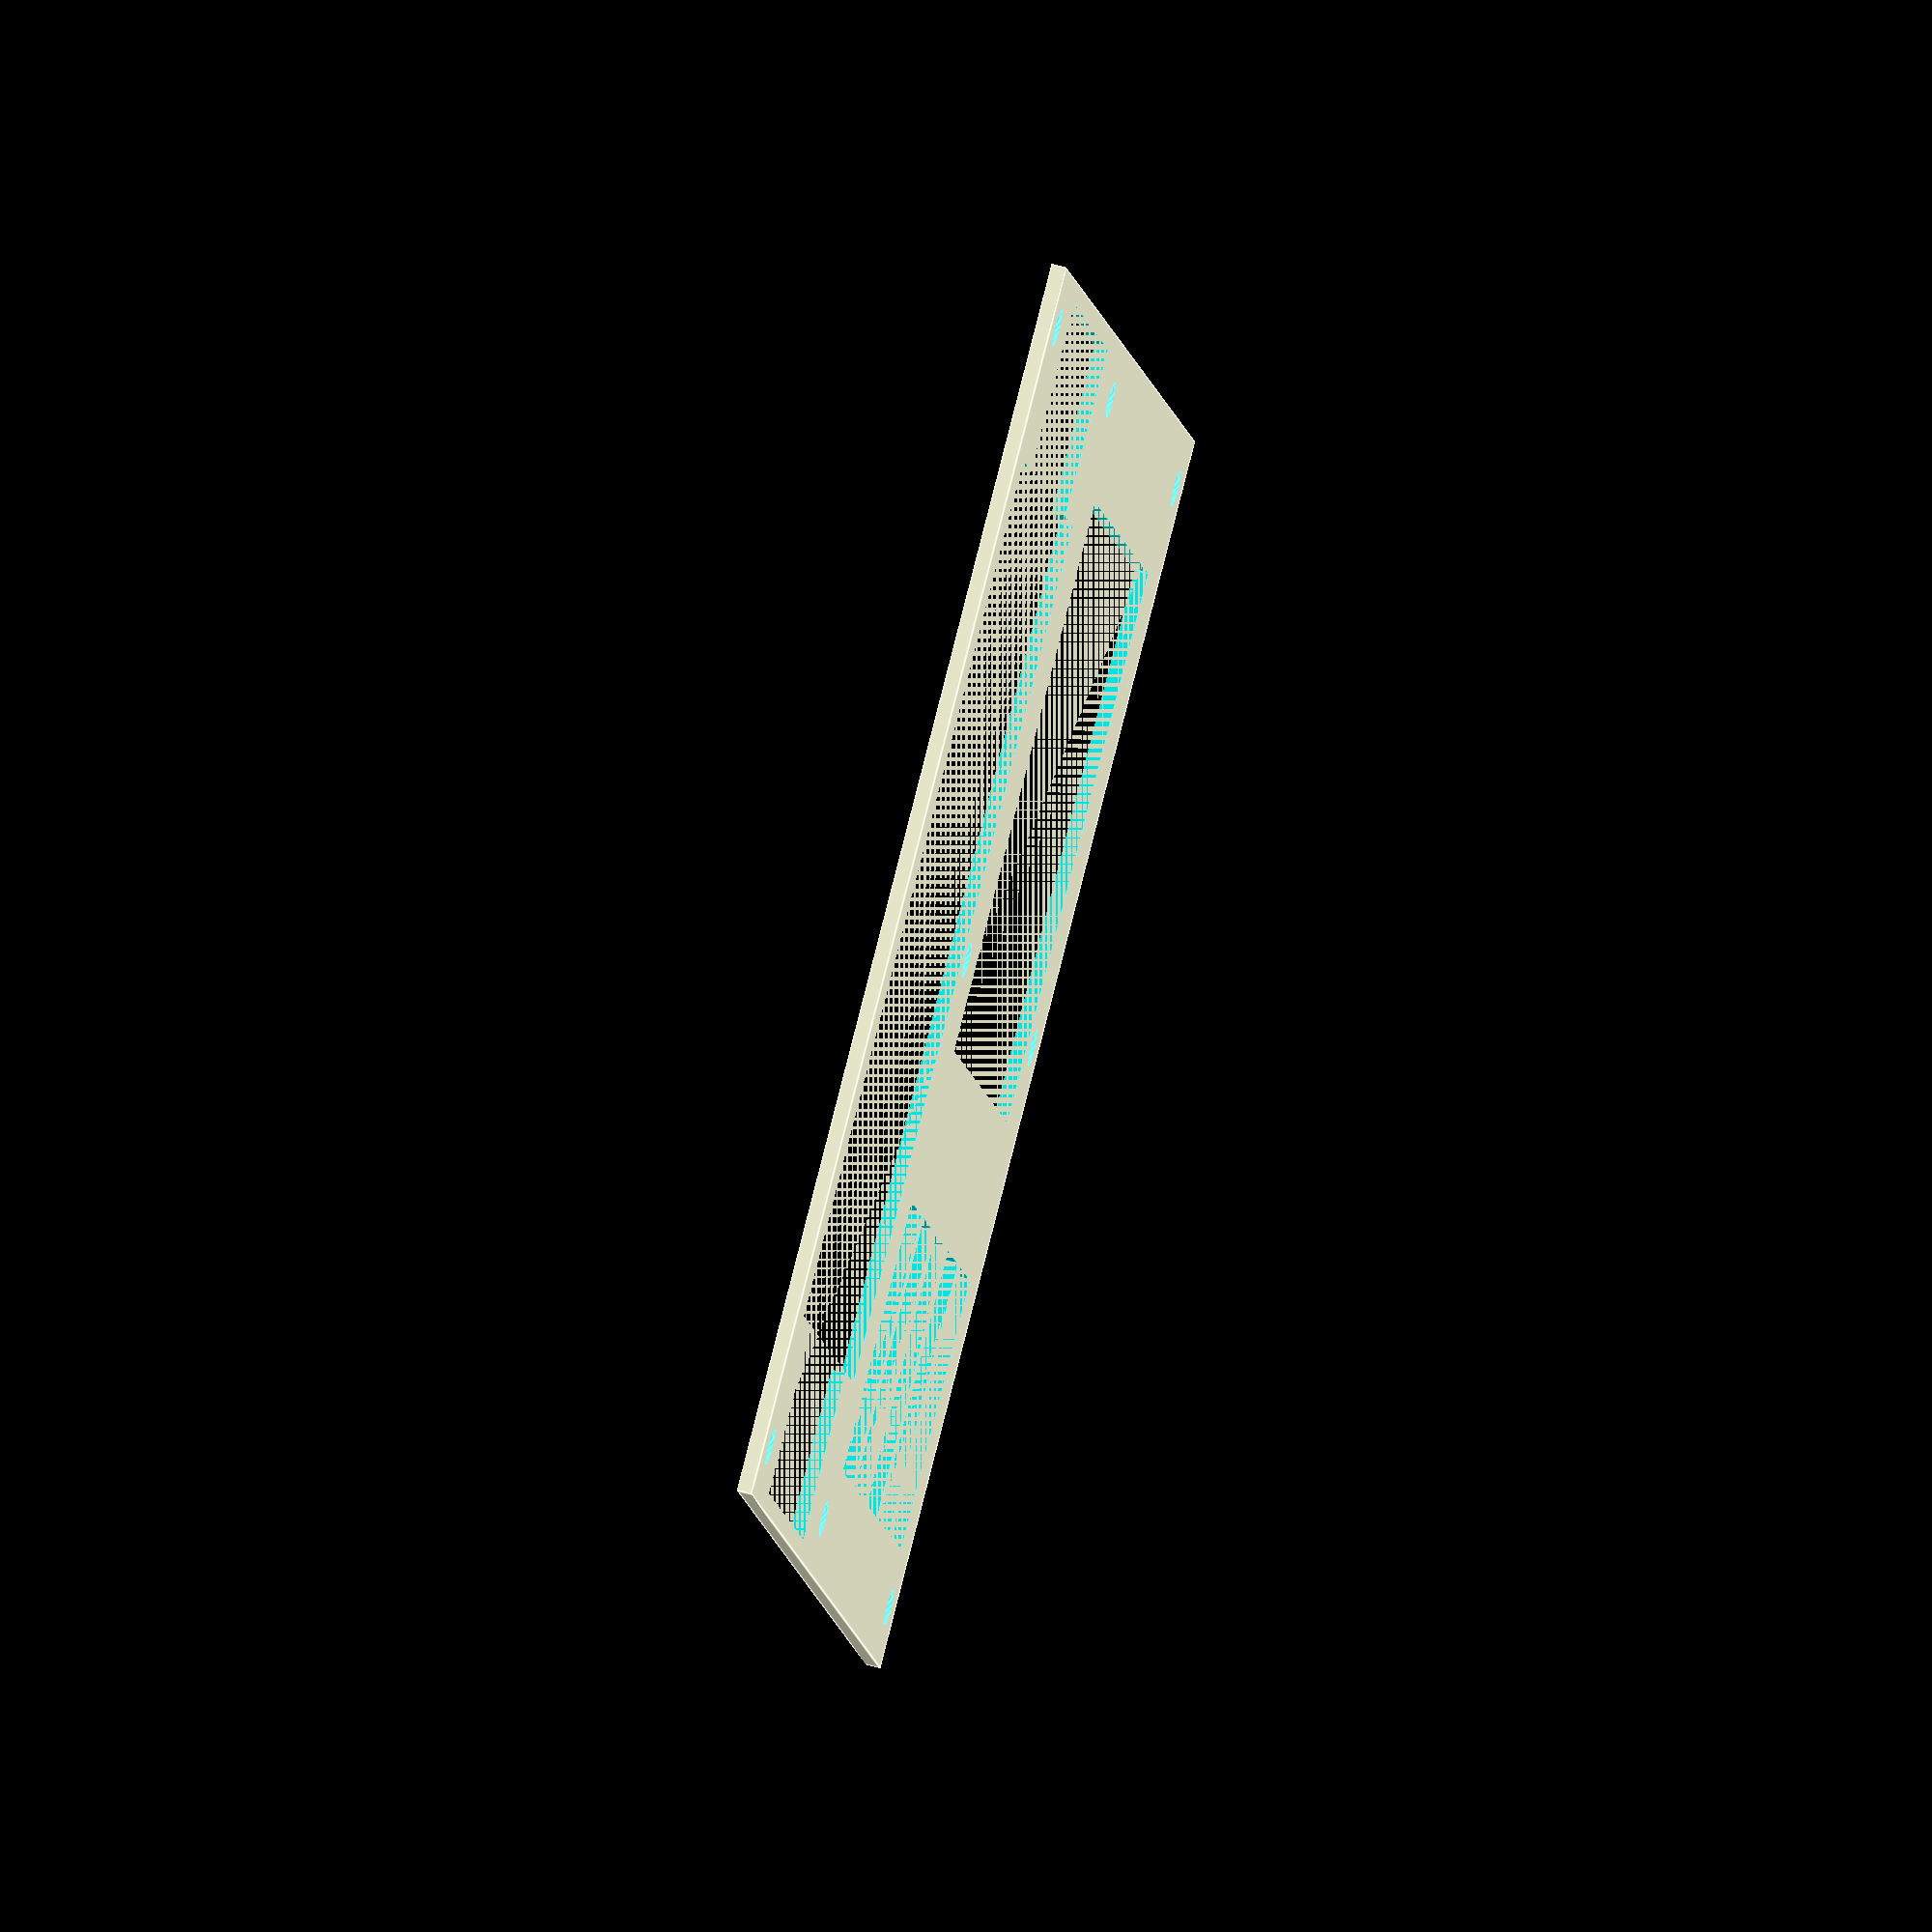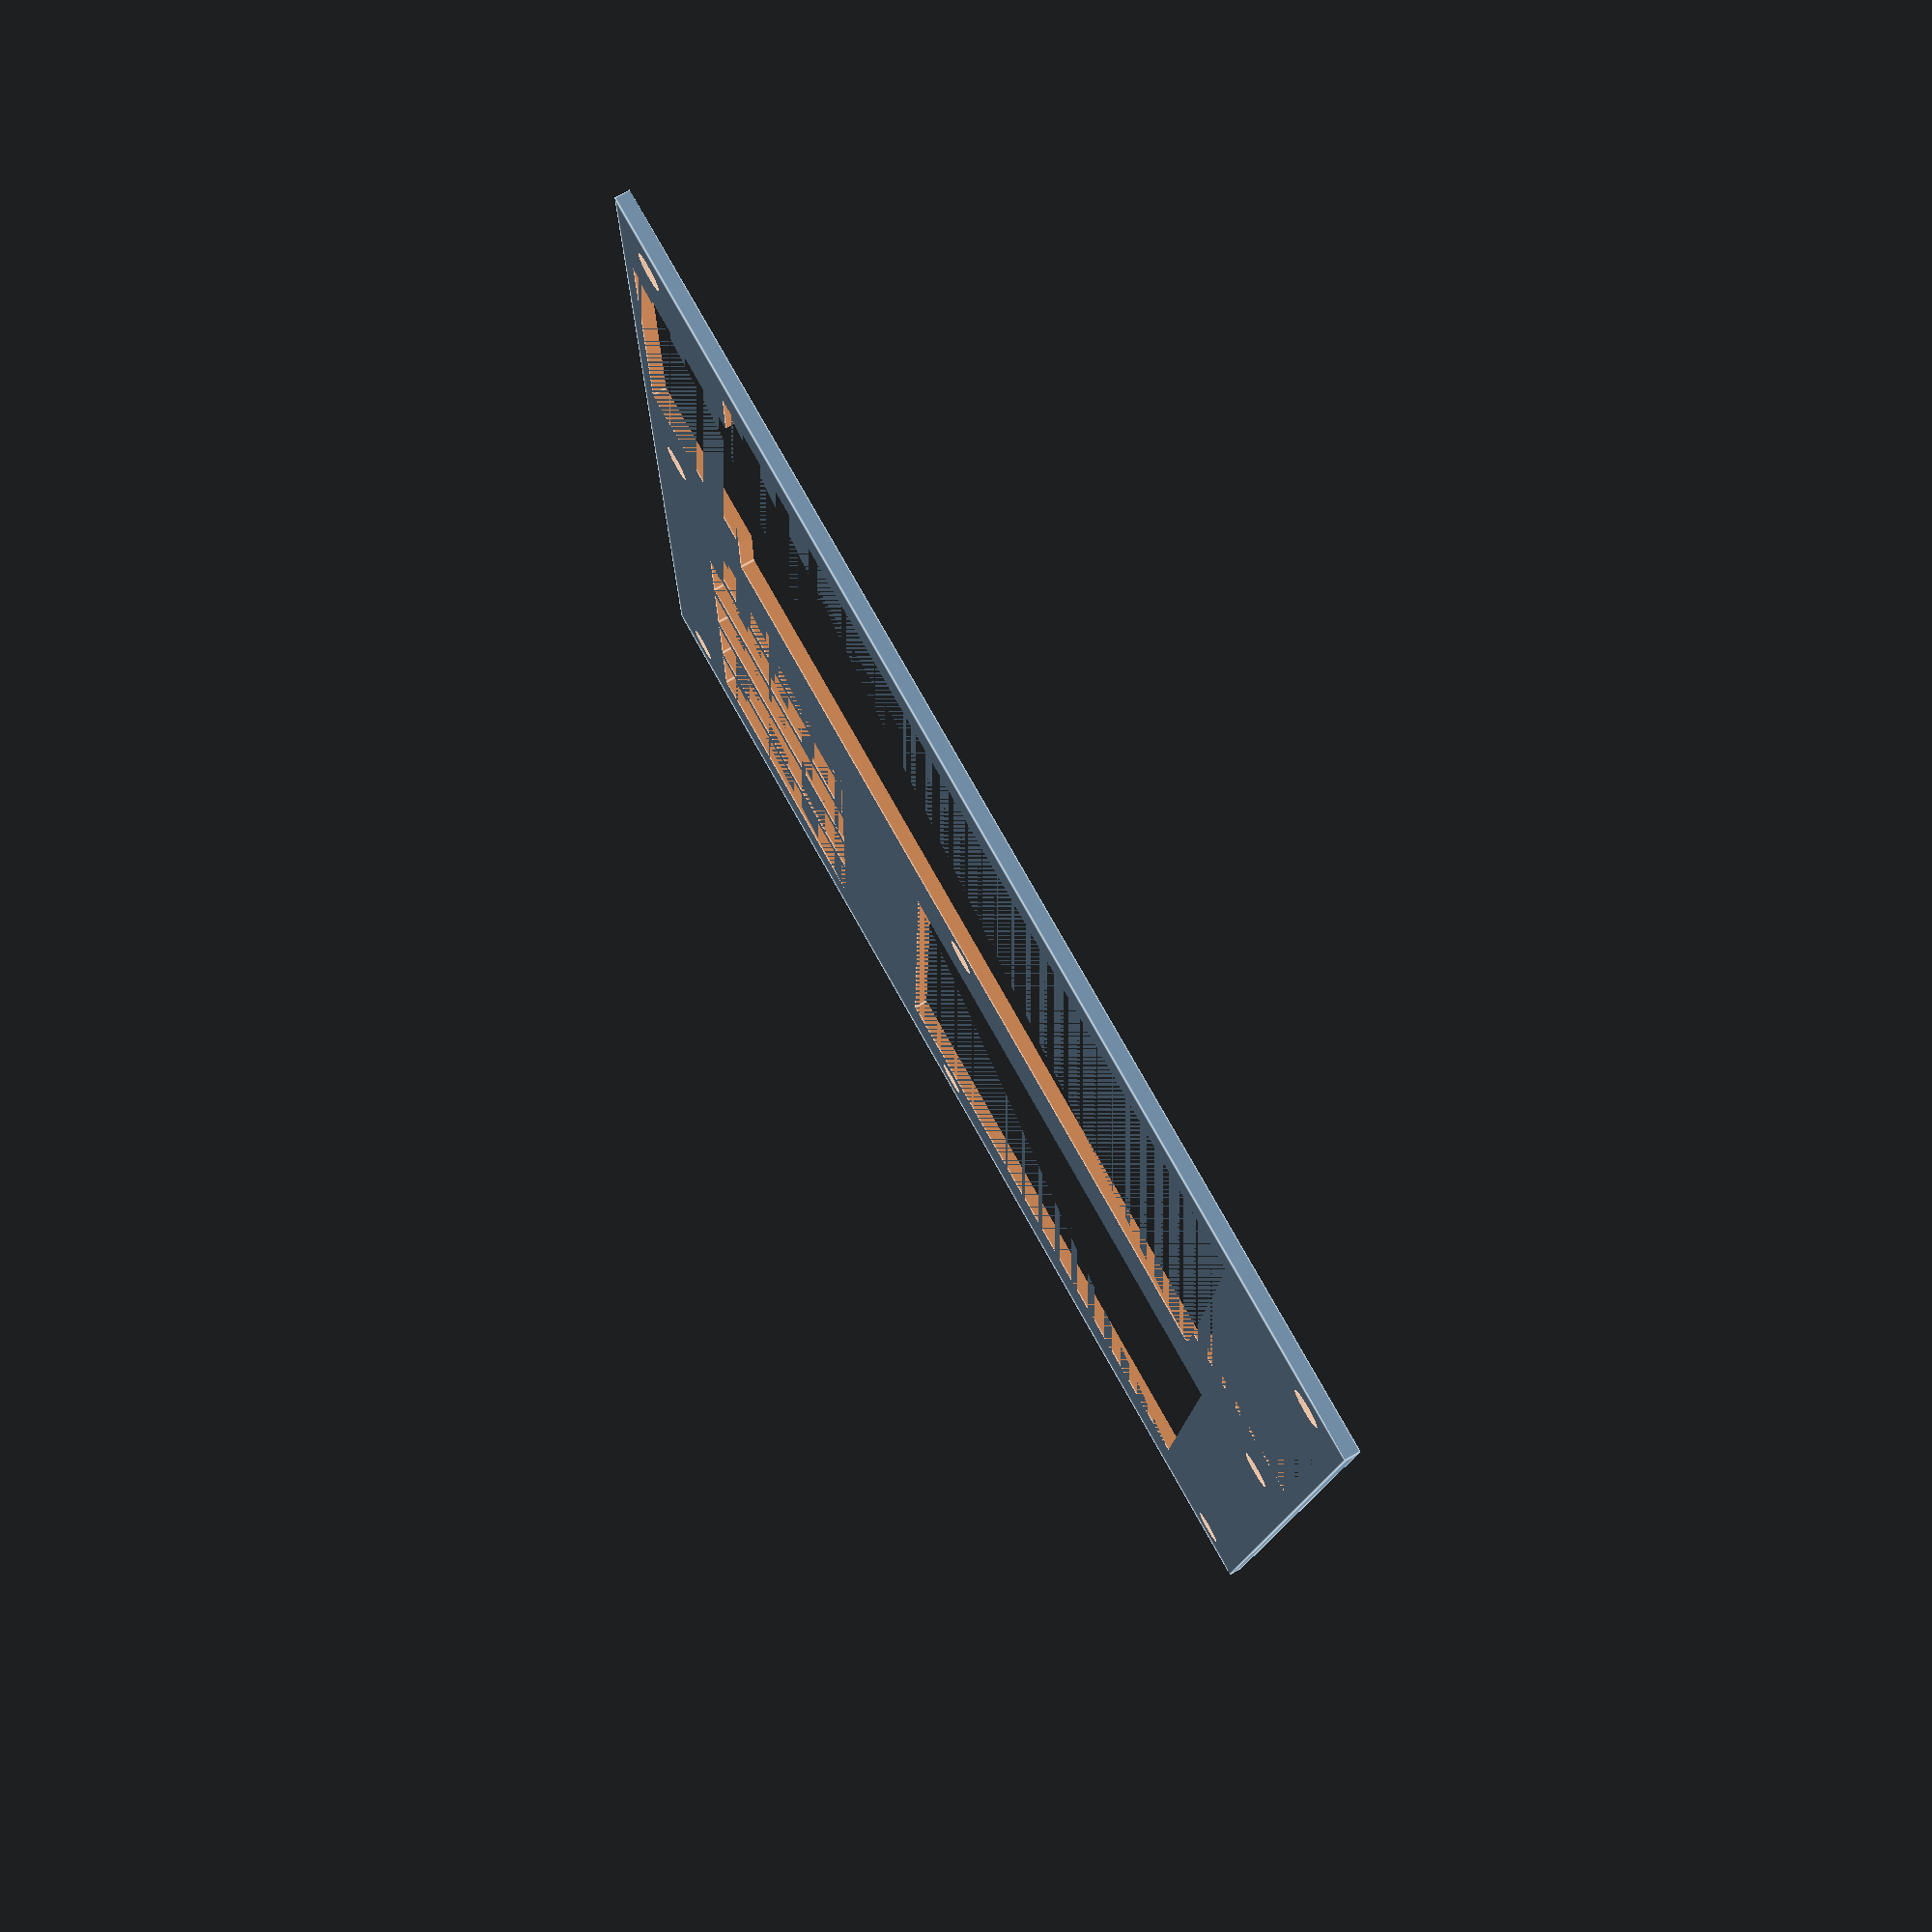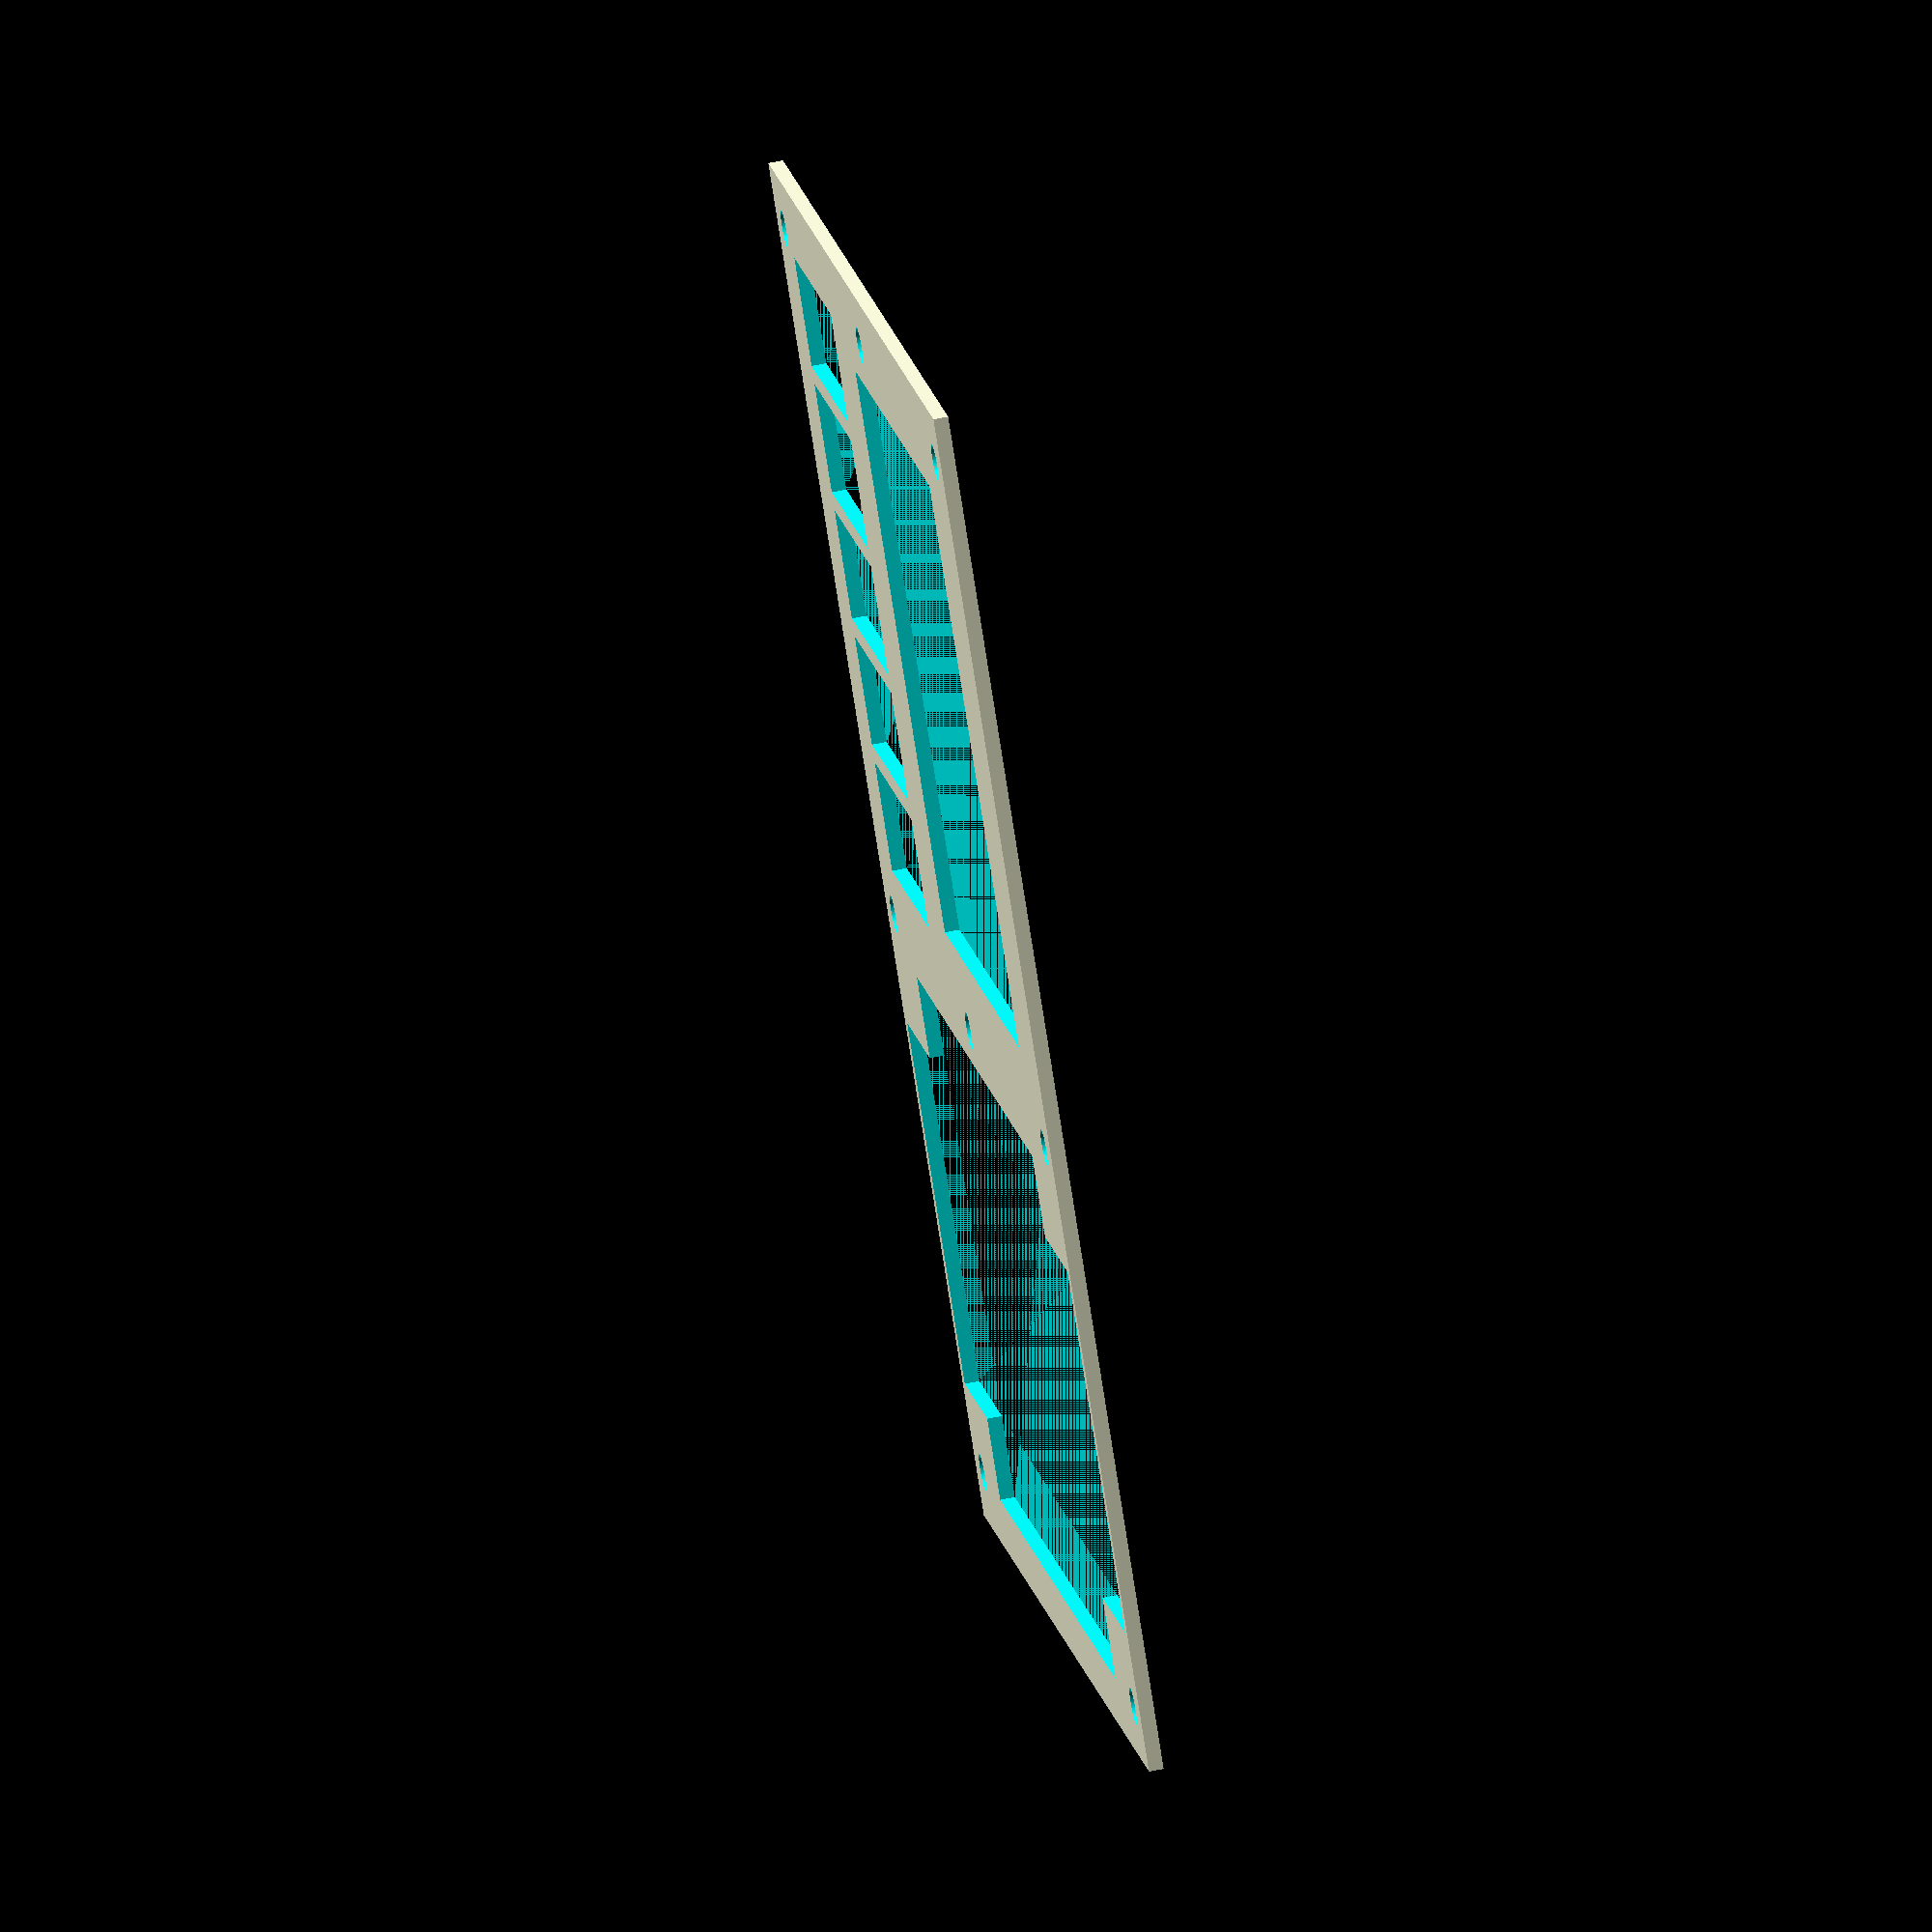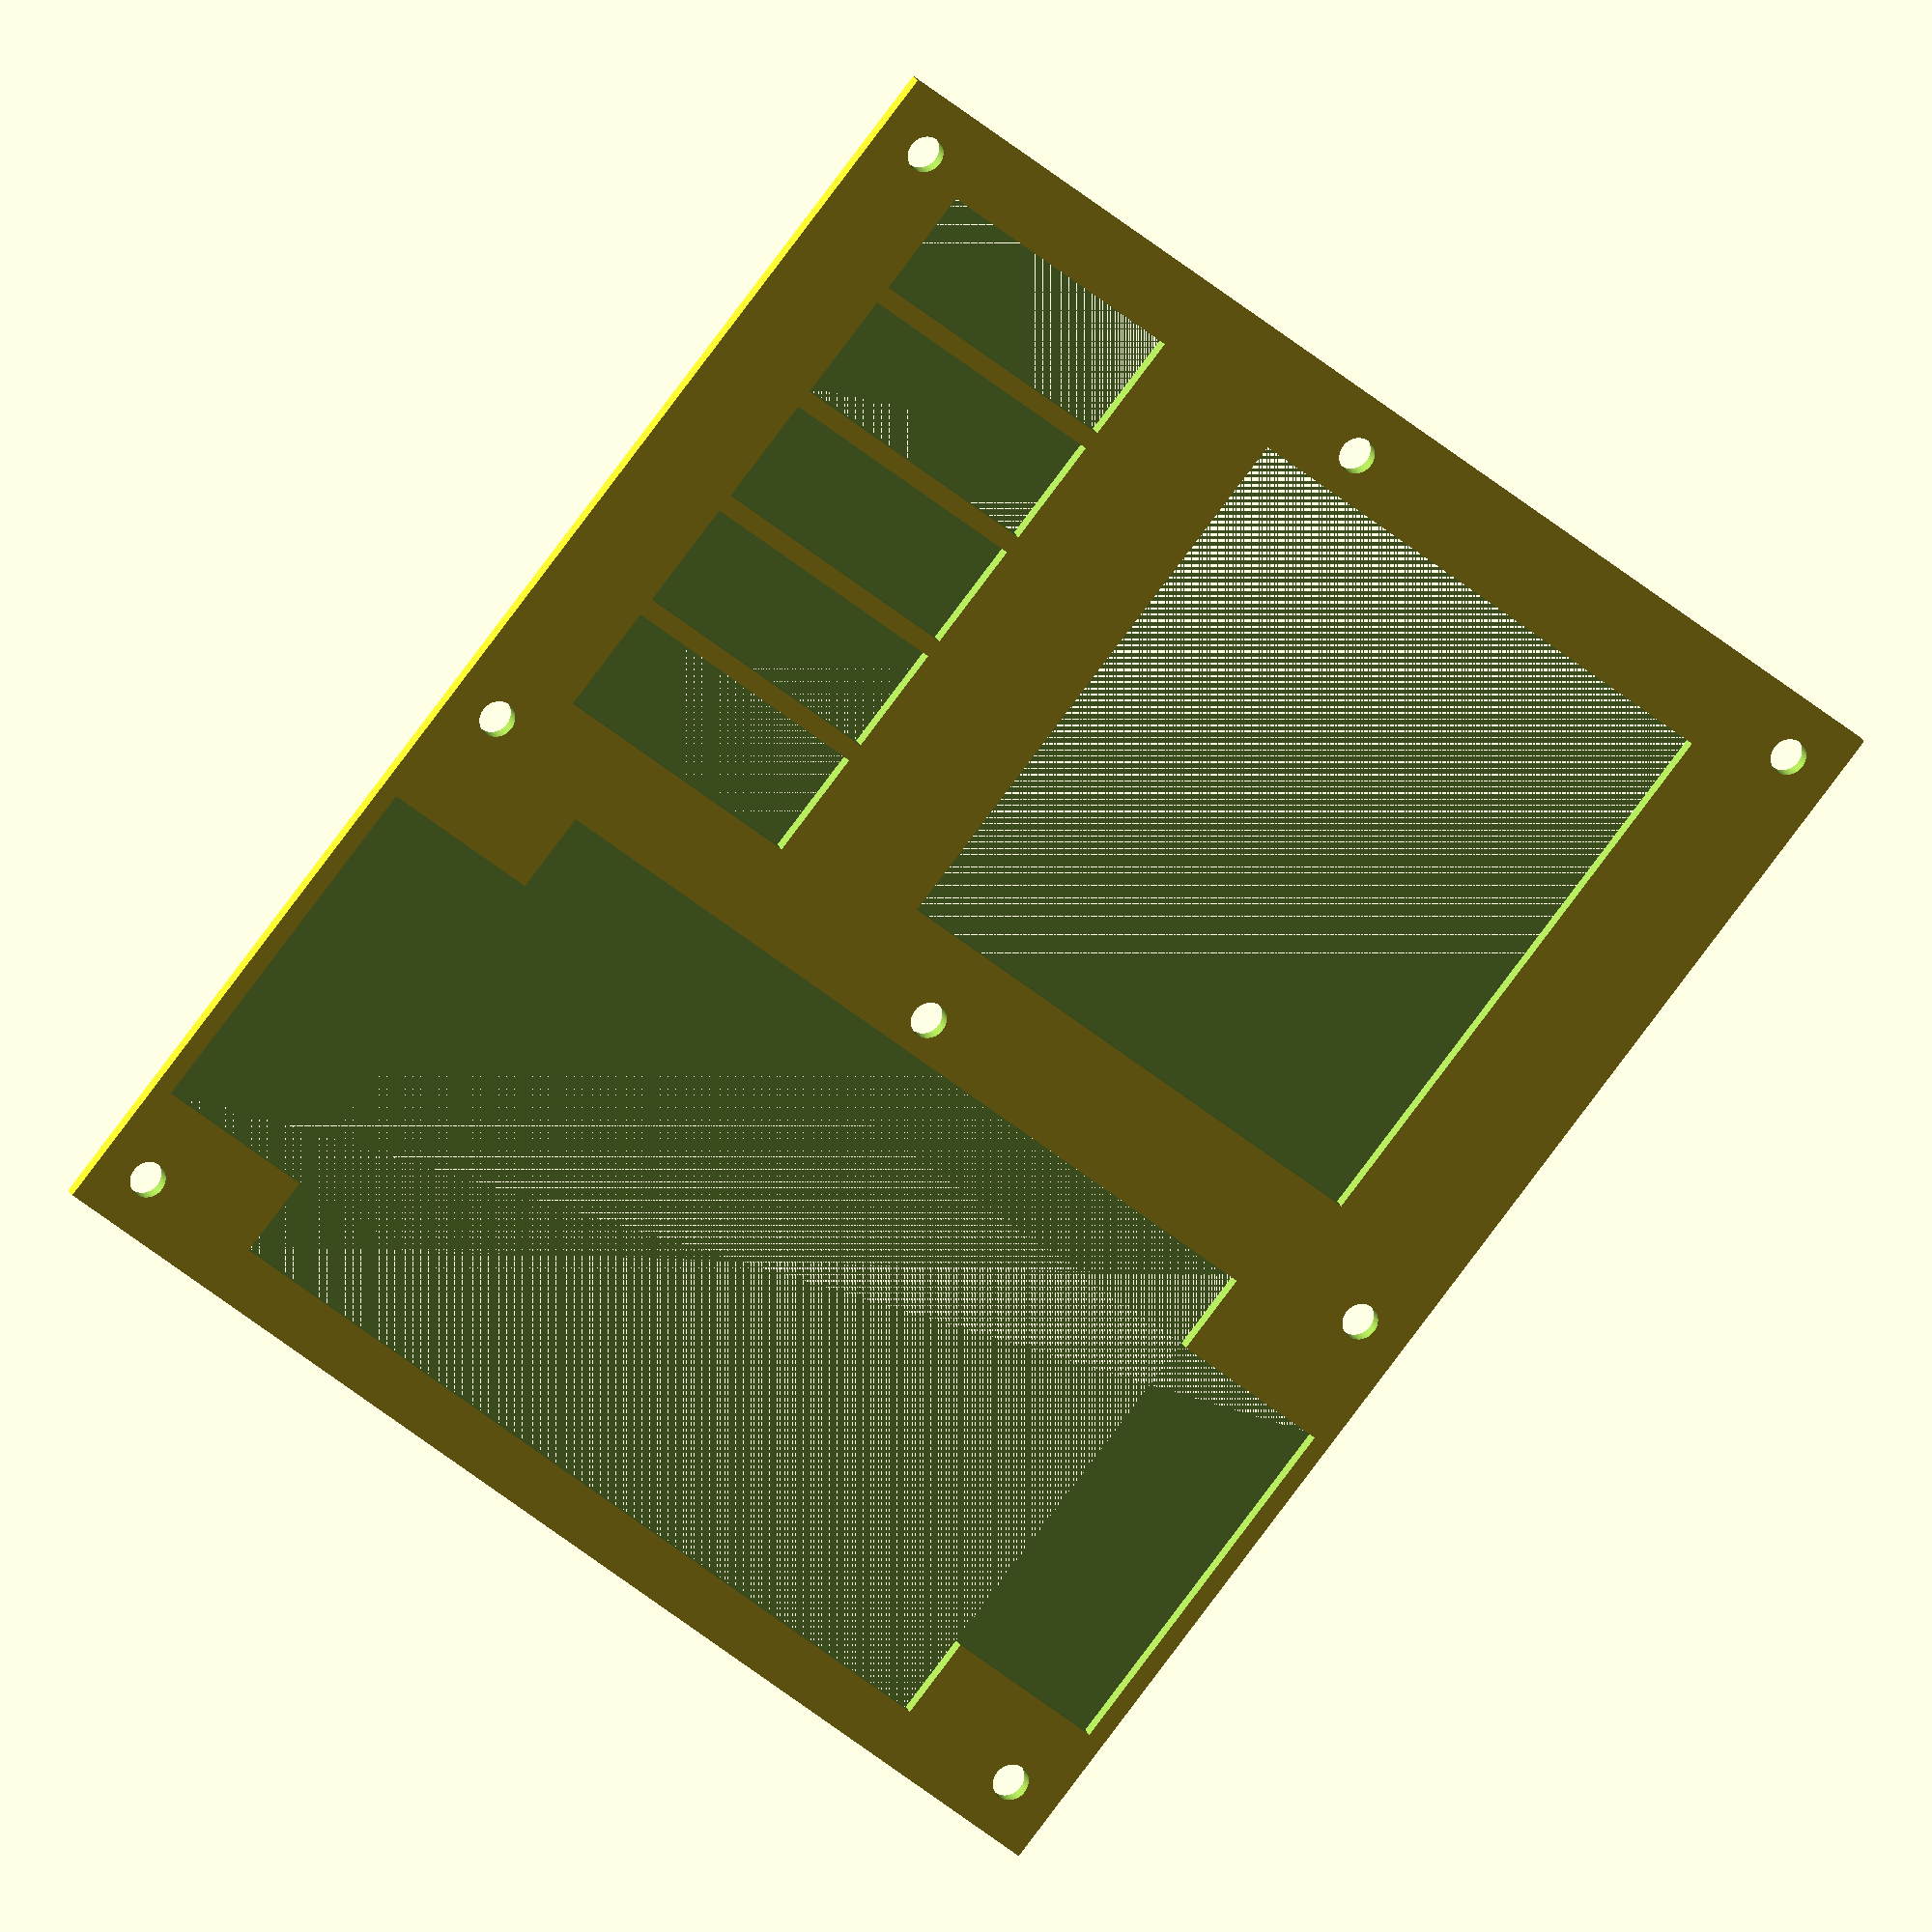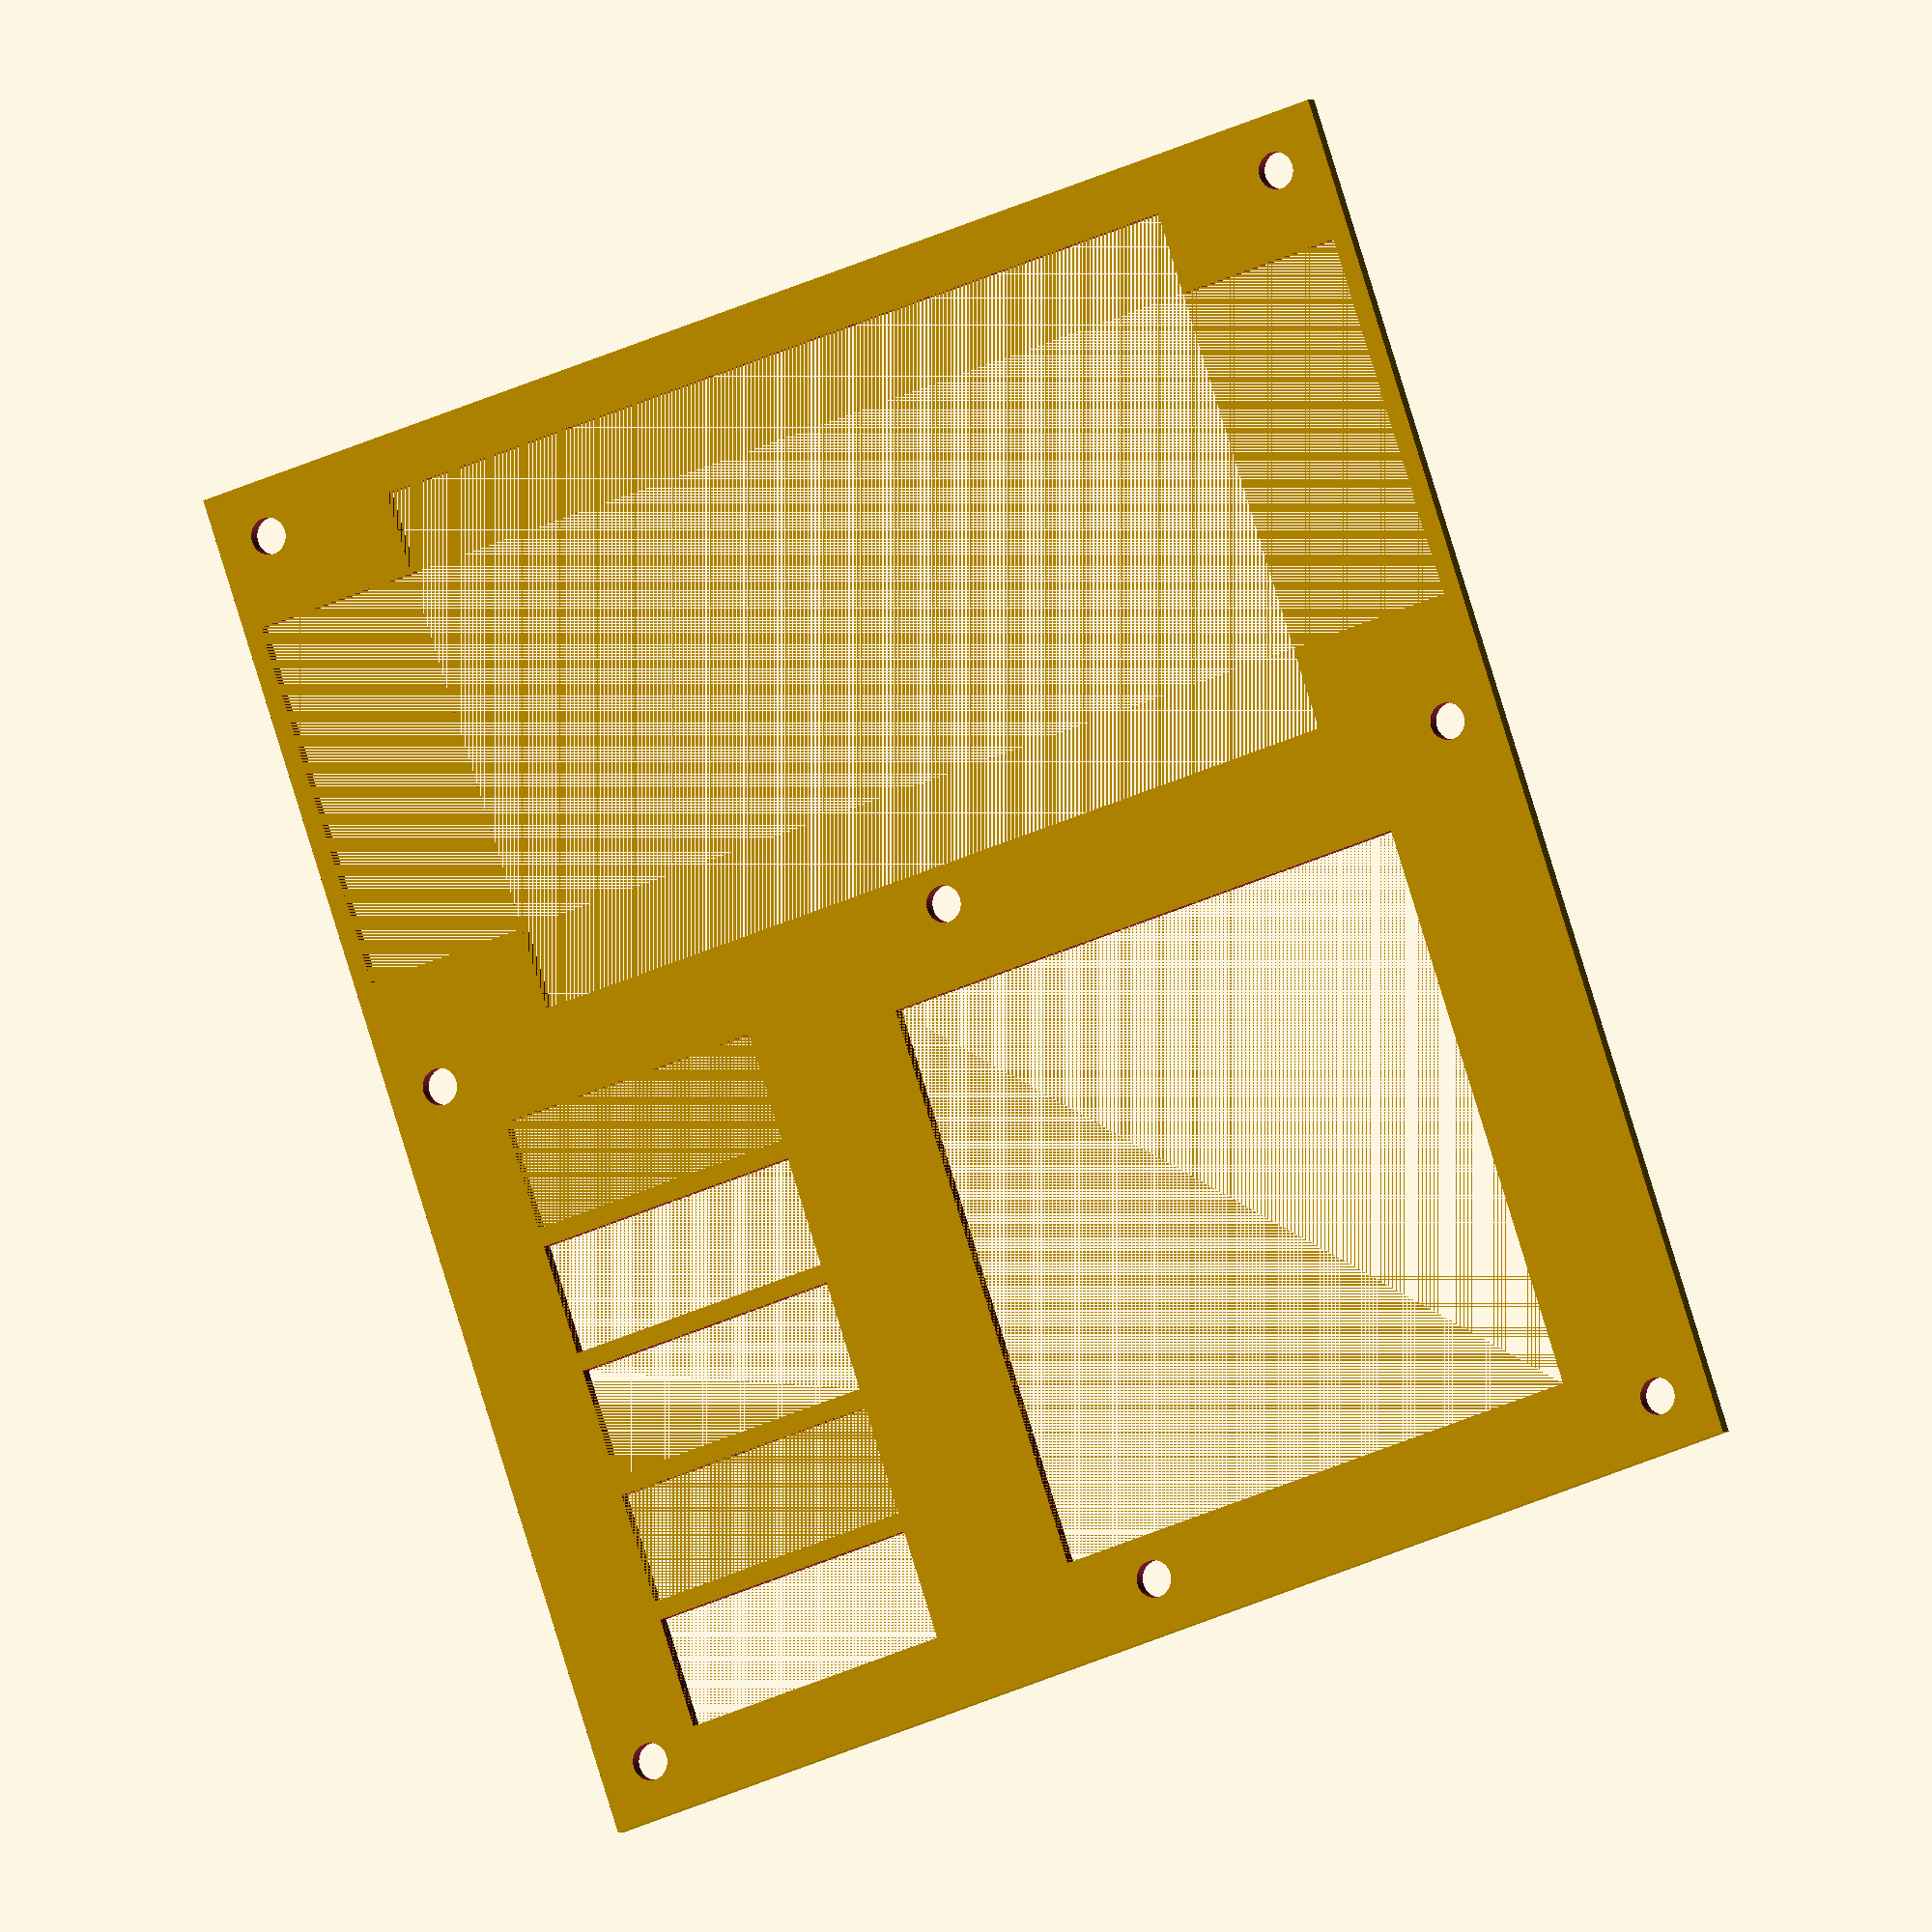
<openscad>
module topCover()
{
	difference() {
		cube([136, 150, 1.6]);

		//Keycap space
		translate([2, 15,0]){ //horizontal
				cube([132, 40, 3]);}
		translate([20.5, 6,0]){ //vertical
		cube([95, 58, 20]);}

		// Status Bars
		for (numSBars = [1:+1:numSBars]) {
			translate([12, 60 +(numSBars*2)+ (numSBars*12),0]){
				cube([30, 12, 2]);}
		}

		//7seg Displays
			translate([59, 77,0]){
				cube([61, 62.25, 20]);}
			//translate([58, 80,0]){
				//cube([82, 60, 20]);}

		//Screw Holes
		translate([6, 6,0]){
				cylinder(h=6,r=2, center=true, $fn=100);}
		translate([130, 6,0]){
				cylinder(h=6,r=2, center=true, $fn=100);}
		translate([6, 144,0]){
				cylinder(h=6,r=2, center=true, $fn=100);}
		translate([130, 144,0]){
				cylinder(h=6,r=2, center=true, $fn=100);}
		translate([6, 68,0]){
				cylinder(h=6,r=2, center=true, $fn=100);}
		translate([130, 68,0]){
				cylinder(h=6,r=2, center=true, $fn=100);}
		translate([68, 68,0]){
				cylinder(h=6,r=2, center=true, $fn=100);}
		translate([68, 144,0]){
				cylinder(h=6,r=2, center=true, $fn=100);}
		}
/*//Keyboard for test fitting
		translate([26.5, 5, 0]){
			keyrow(5, 3);}
		translate([8, 14.25, 0]){
			keyrow(1, 2);}
		translate([119.5, 14.25, 0]){
			keyrow(1, 2);}
*/
}

module keycap(x,y){
//The true key is 14mm, but I had to enlarge the 
//cut due to the tolerances of my 3d printer
	keyDepth = 5;
	translate([x-7.0, y-7.0, 0] ){
		union(r = 0){
            linear_extrude(height = keyDepth){
                square( size = [14.0,14.0], r = 0.2 );
            }

            translate( [1.0, -0.8, 0] ){
                cube( size = [3.5,15.6,keyDepth], r = 0 );
            }

            translate( [9.5, -0.8, 0] ){
                cube( size = [3.5,15.6,keyDepth], r = 0 );
            }

        }
	}
}

module keyrow(numx, numy){
	for (numy = [1:+1:numy]) {
		for (numx = [1:+1:numx]) {
			keycap((4.5*numx)+(14*(numx-1)), 4.5*numy + (14*(numy-1))+7.0);
		}
	}
}
numSBars = 5;
topCover();
</openscad>
<views>
elev=116.9 azim=20.4 roll=74.7 proj=o view=edges
elev=102.6 azim=358.2 roll=299.5 proj=p view=edges
elev=117.9 azim=130.2 roll=101.6 proj=o view=solid
elev=160.7 azim=219.0 roll=196.9 proj=o view=solid
elev=358.9 azim=198.8 roll=203.5 proj=o view=solid
</views>
